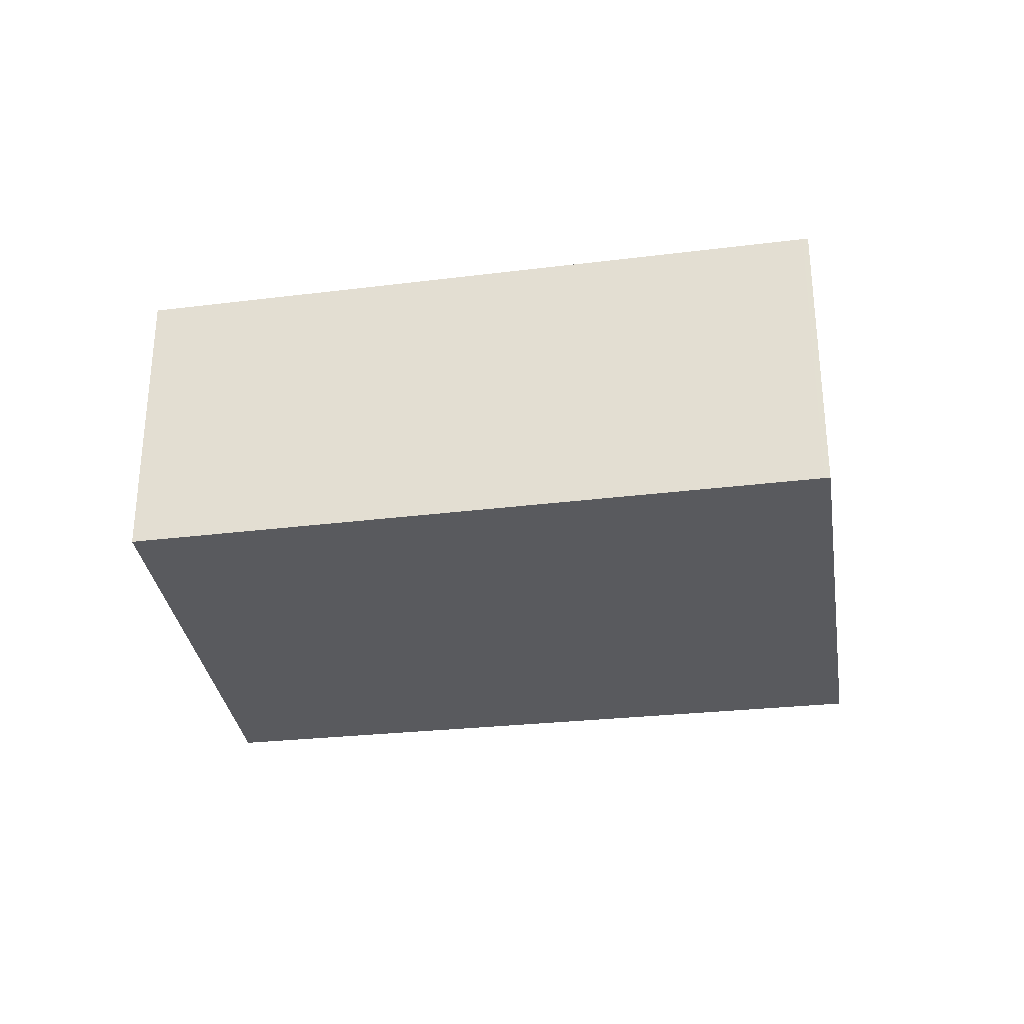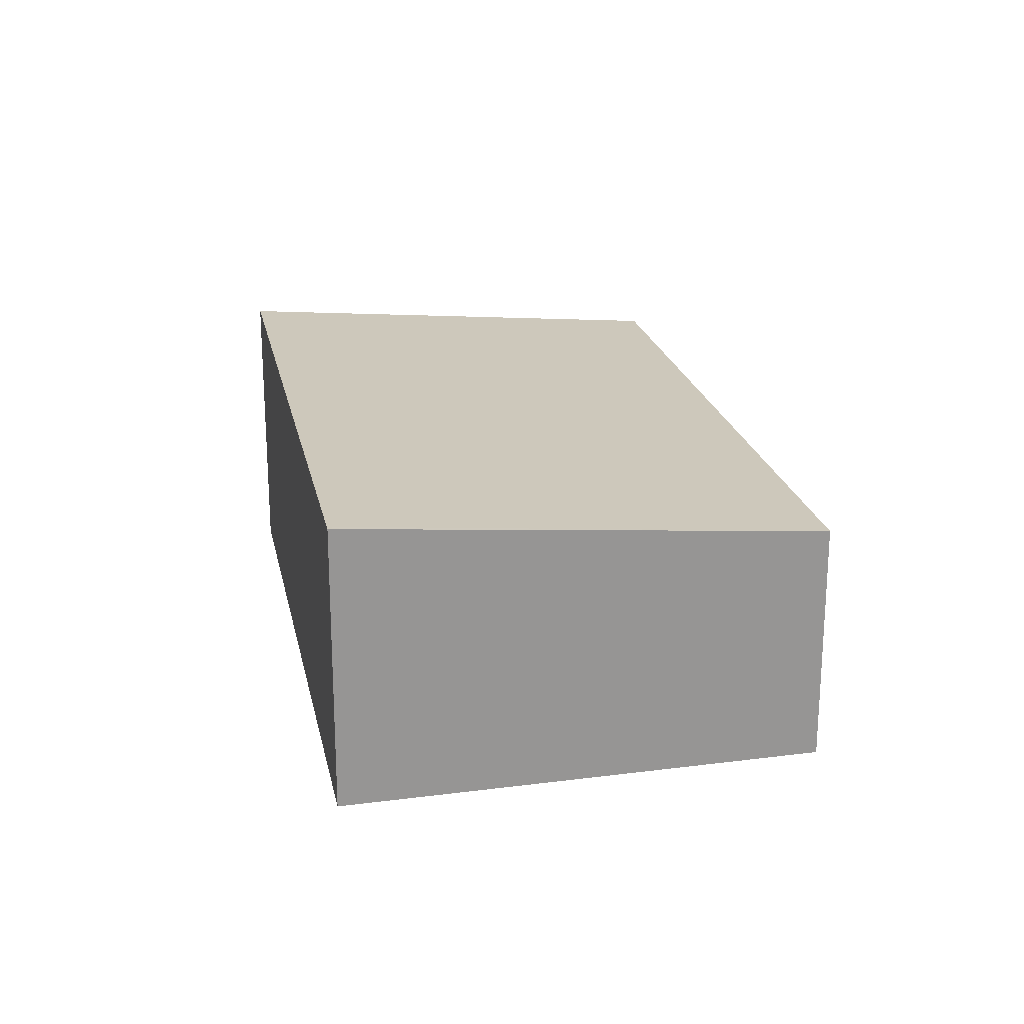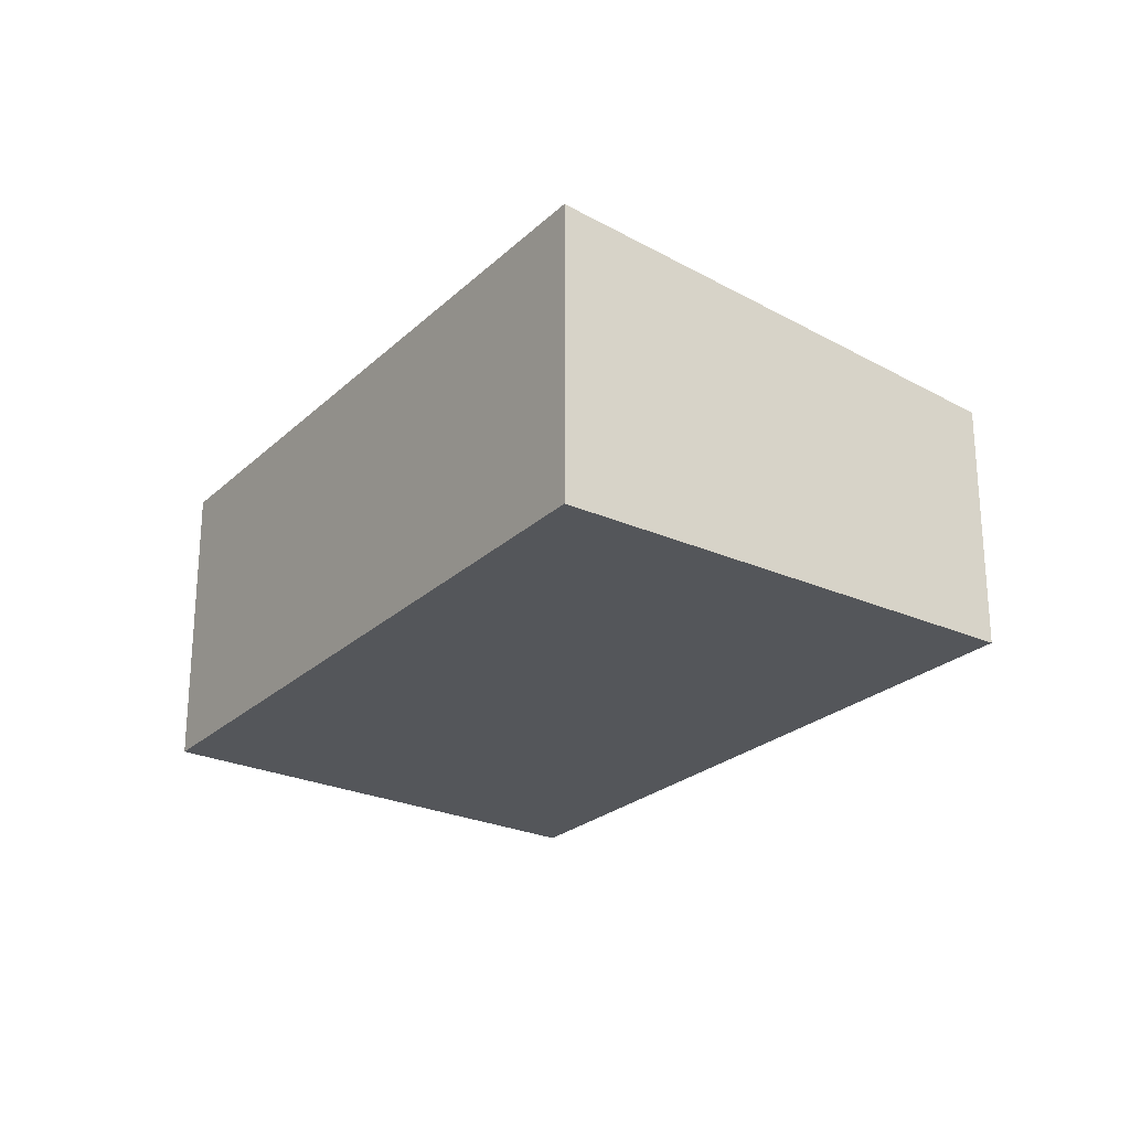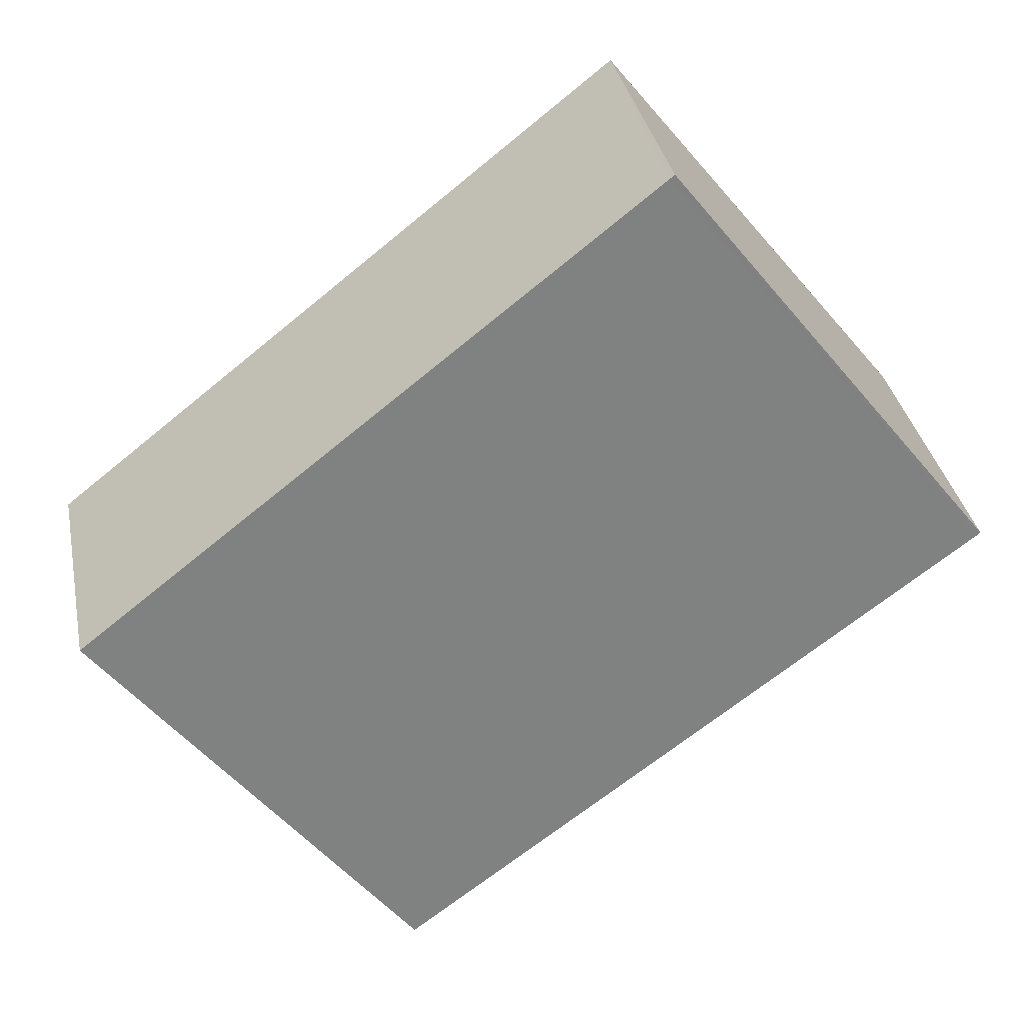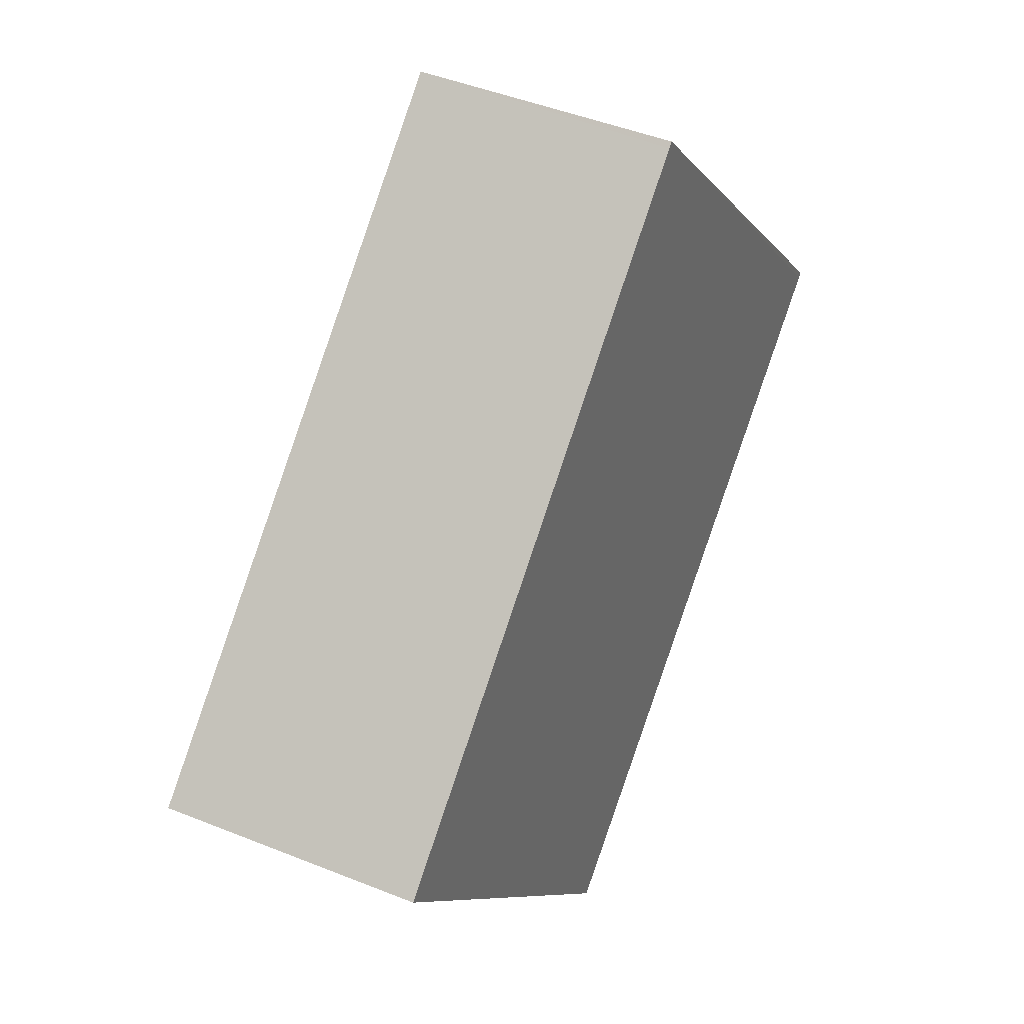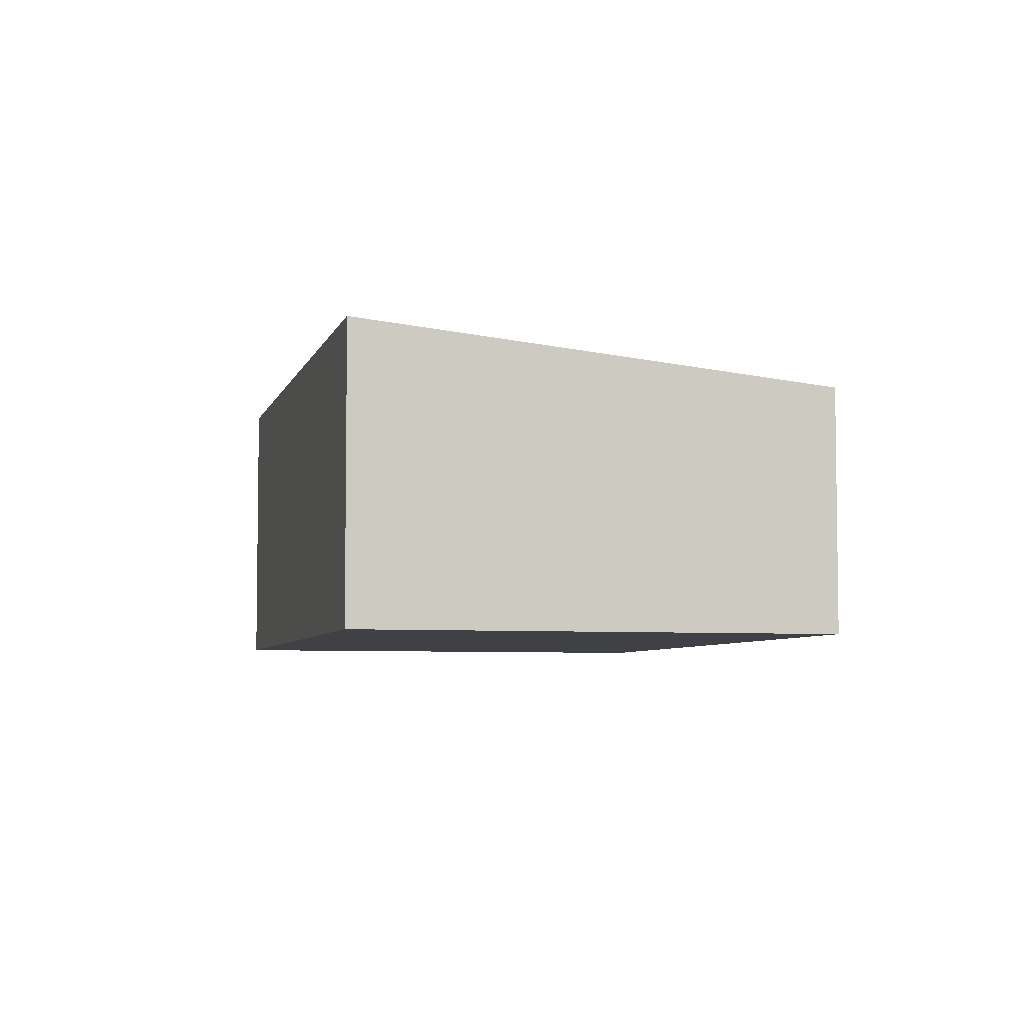
<metadata>
{"format":"obj","ext":"obj","renderer":"f3d","projection":"perspective","resolution":1024,"background":"white","views":[{"elev":-31.6,"azim":-133.1,"up":"+Y"},{"elev":22.5,"azim":-64.4,"up":"+Y"},{"elev":-25.2,"azim":-87.6,"up":"+Y"},{"elev":34.6,"azim":168.8,"up":"+Z"},{"elev":47.6,"azim":114.2,"up":"+Z"},{"elev":-5.4,"azim":-66.6,"up":"+Y"}]}
</metadata>
<code>
v  5.965 3.108 -4.491
v  3.308 2.611 4.074
v  9.153 2.611 -0.533
v  0.047 3.125 -0.036
v  3.254 2.611 4.117
v  0.096 3.109 0.122
v  0 3.125 1.914e-16
v  3.254 -2.521e-16 4.117
v  9.153 3.264e-17 -0.533
v  3.308 -2.495e-16 4.074
v  5.965 2.75e-16 -4.491
v  0.047 2.204e-18 -0.036
v  0 0 0
v  0.096 -7.47e-18 0.122
g defaultobject
f 1 2 3
f 2 1 4
f 2 4 5
f 5 4 6
f 6 4 7
f 8 2 5
f 2 8 3
f 3 8 9
f 9 8 10
f 3 11 1
f 11 3 9
f 11 4 1
f 4 11 12
f 4 12 7
f 7 12 13
f 13 6 7
f 6 13 5
f 5 13 8
f 8 13 14
f 10 11 9
f 11 10 8
f 11 8 14
f 11 14 12
f 12 14 13

</code>
